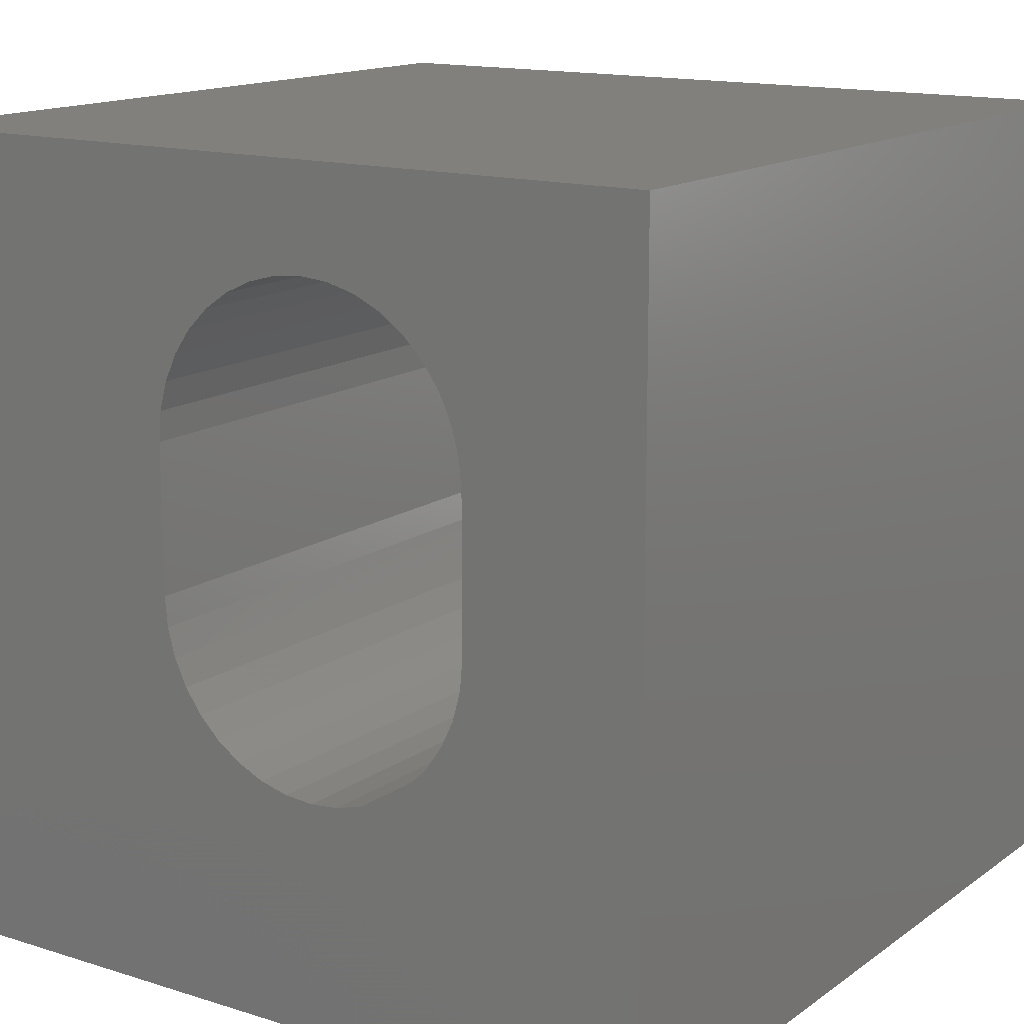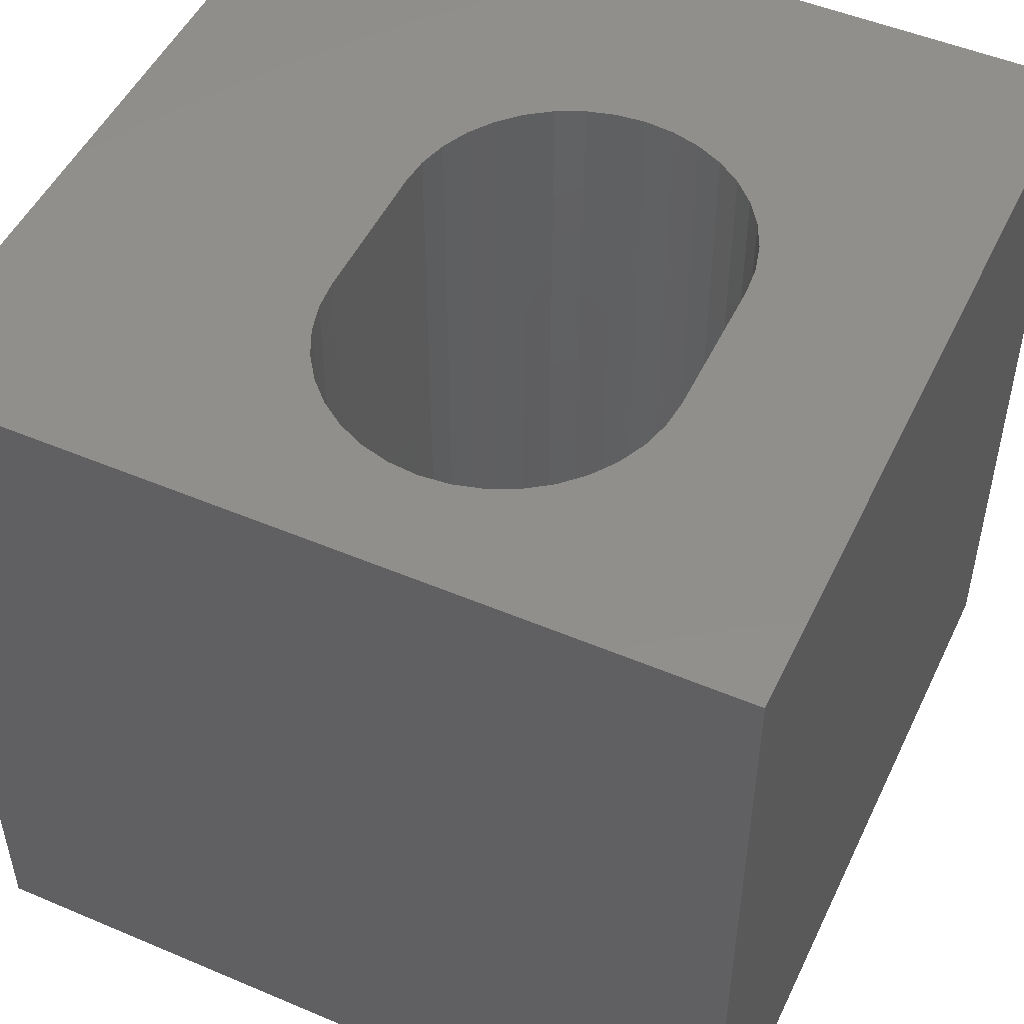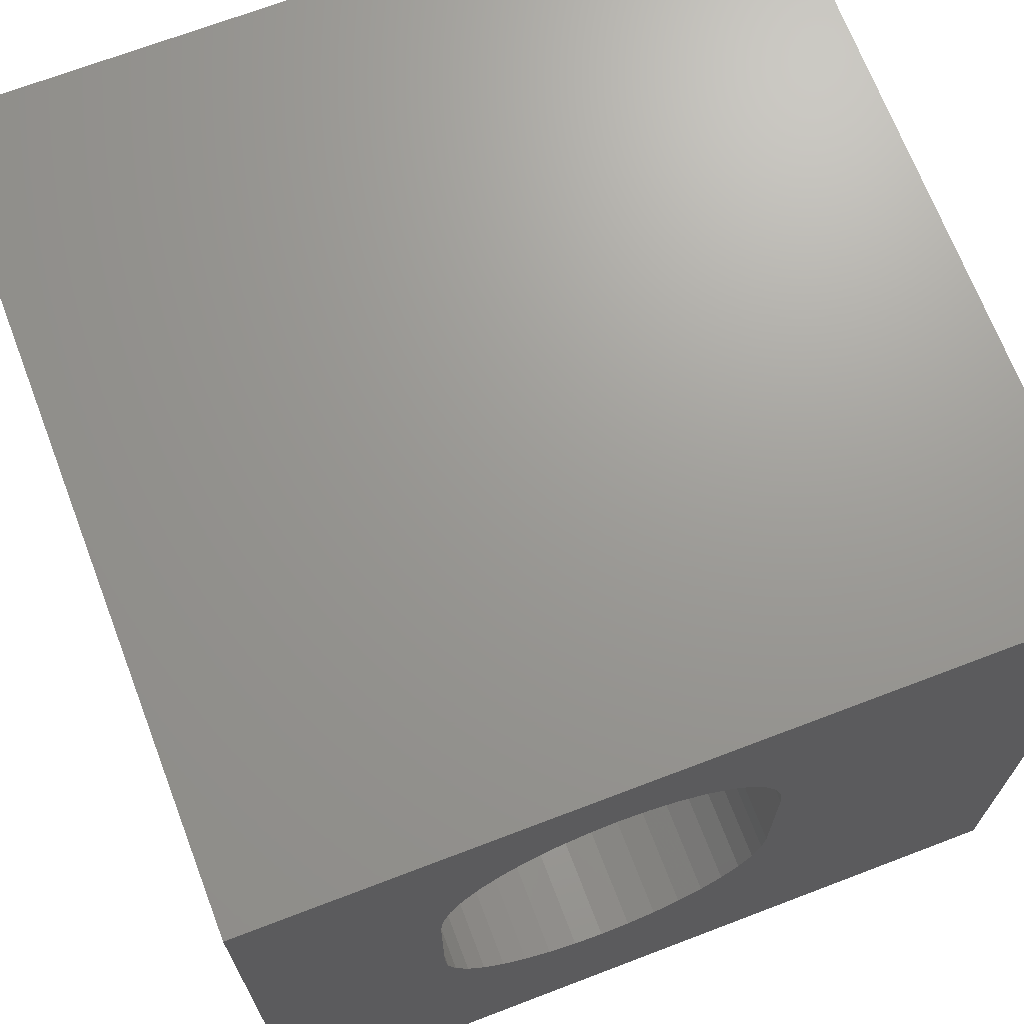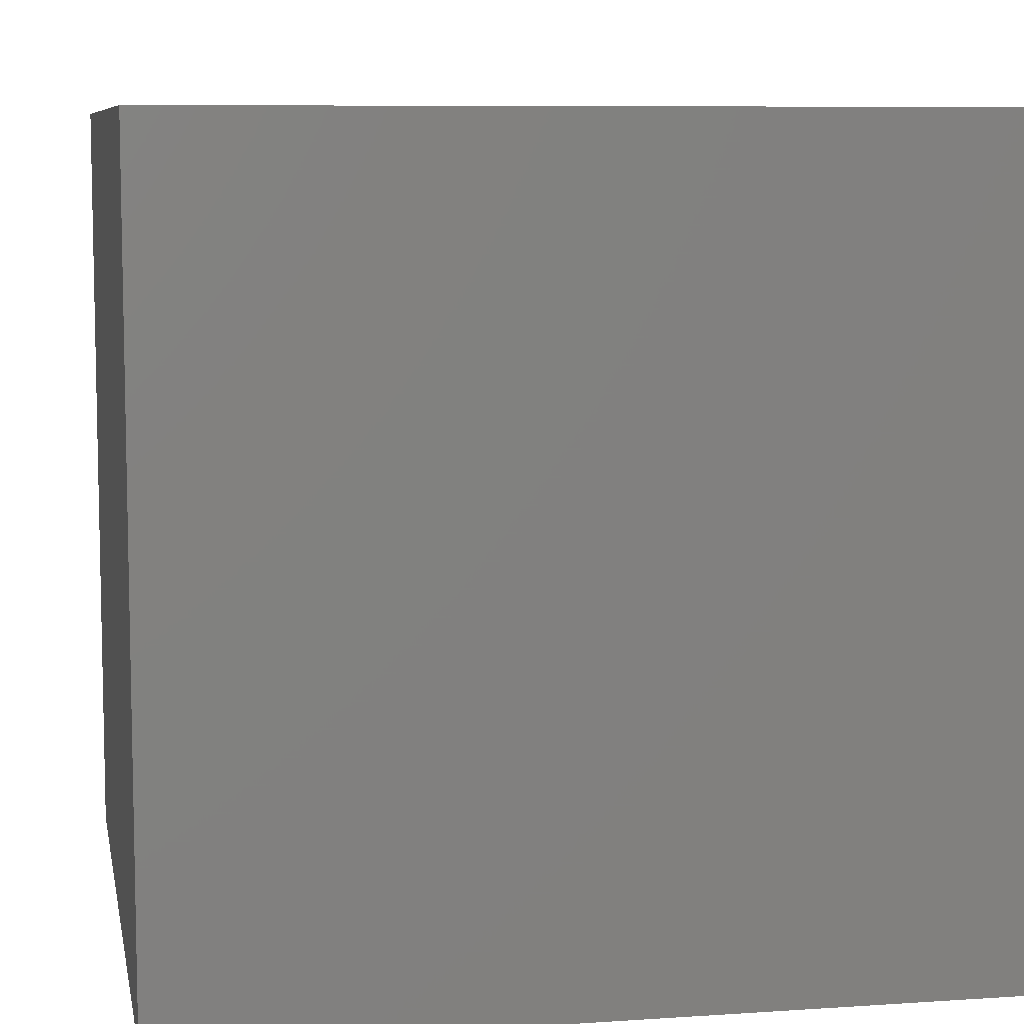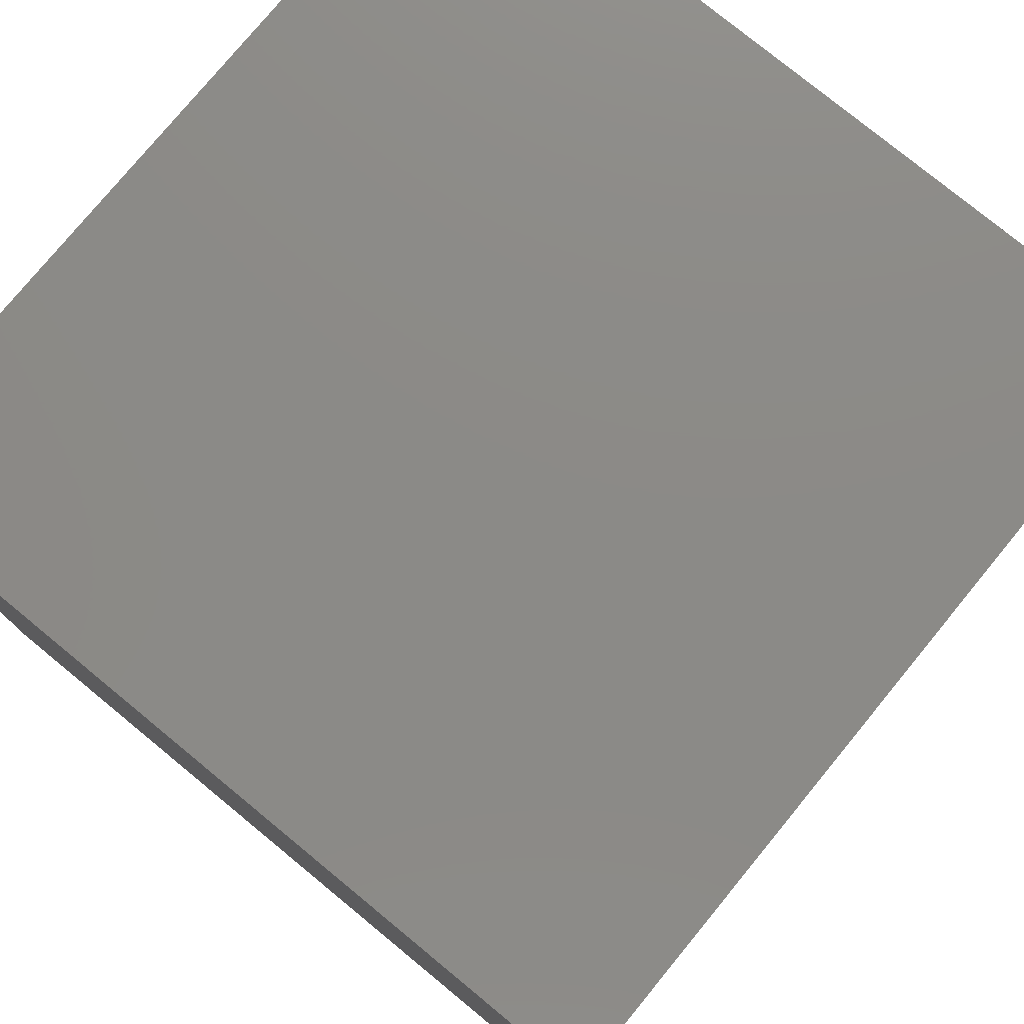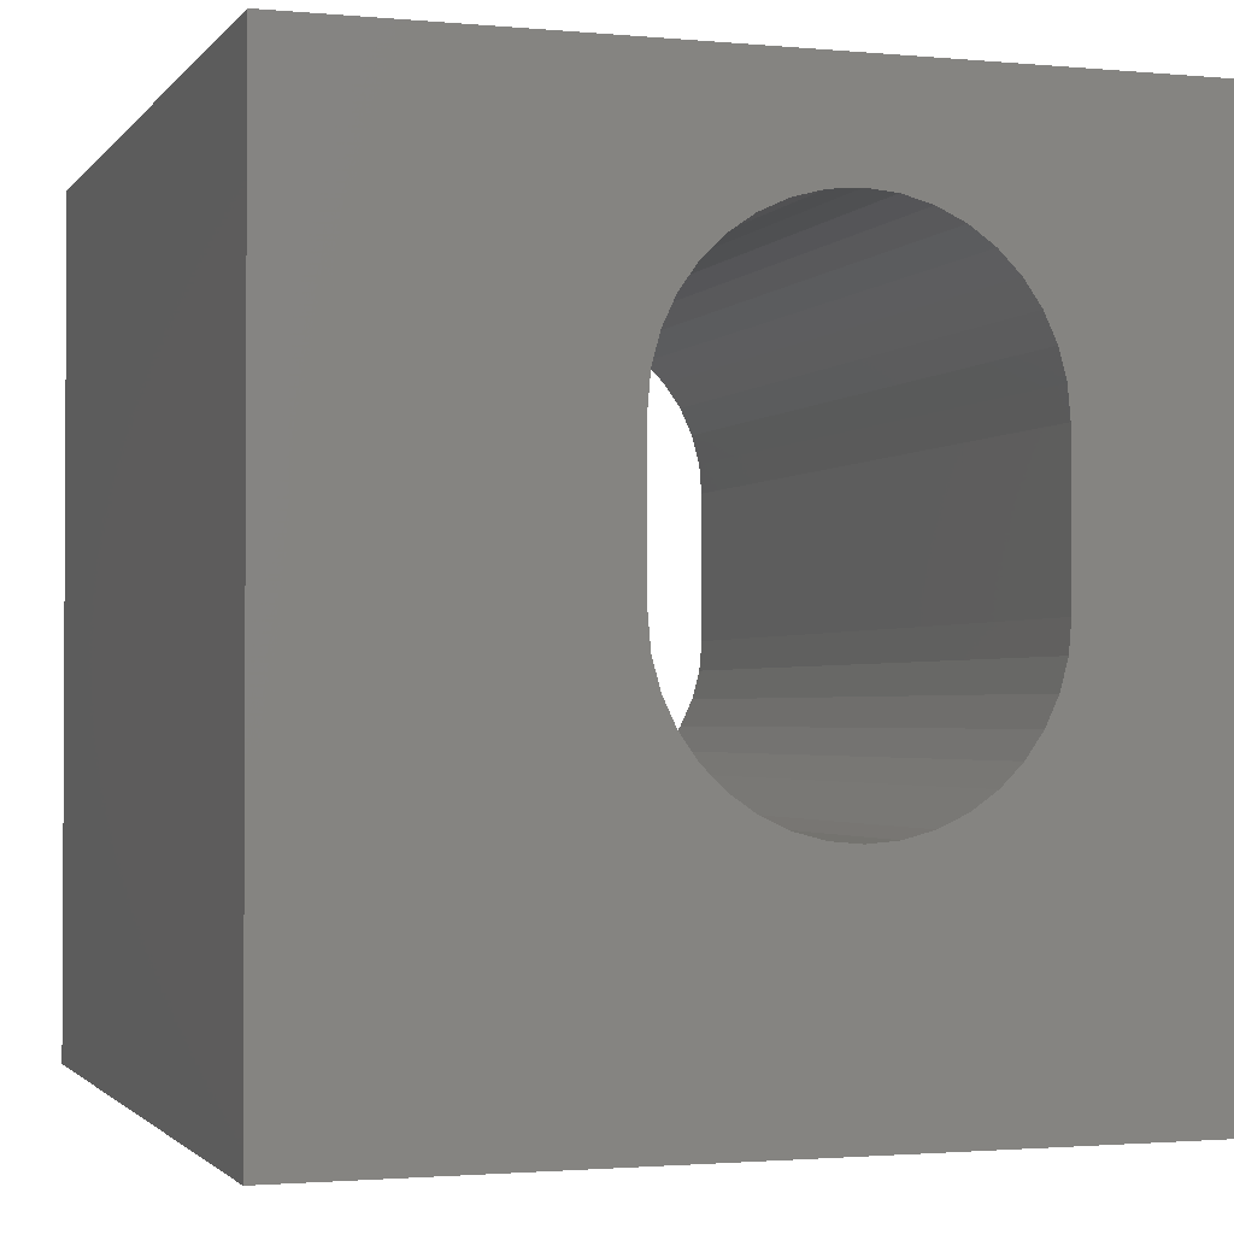
<metadata>
{"format":"stl","ext":"stl","renderer":"f3d","projection":"perspective","resolution":1024,"background":"white","views":[{"elev":14.6,"azim":-145.8,"up":"+Y"},{"elev":50.0,"azim":-155.0,"up":"+Z"},{"elev":69.5,"azim":-20.9,"up":"+Y"},{"elev":8.0,"azim":-100.6,"up":"+Z"},{"elev":77.6,"azim":-50.6,"up":"+Y"},{"elev":-1.8,"azim":161.5,"up":"+Y"}]}
</metadata>
<code>
# stl→obj: 84 verts, 168 faces
v 0 10 10
v 0 10 0
v 0 0 10
v 0 0 0
v 10 10 10
v 6.109 7.725 10
v 6.262 7.397 10
v 6.387 4.88 10
v 10 0 10
v 6.387 6.687 10
v 6.355 7.048 10
v 5.021 8.638 10
v 5.349 8.485 10
v 6.355 4.519 10
v 6.262 4.17 10
v 6.109 3.842 10
v 5.901 3.546 10
v 5.645 3.29 10
v 5.349 3.082 10
v 2.514 3.842 10
v 2.361 4.17 10
v 5.645 8.277 10
v 5.901 8.021 10
v 3.951 2.836 10
v 3.601 2.93 10
v 3.274 3.082 10
v 2.267 7.048 10
v 2.361 7.397 10
v 2.514 7.725 10
v 2.721 8.021 10
v 5.021 2.93 10
v 4.672 2.836 10
v 4.311 2.804 10
v 2.977 3.29 10
v 2.721 3.546 10
v 2.977 8.277 10
v 3.274 8.485 10
v 3.601 8.638 10
v 3.951 8.731 10
v 4.311 8.763 10
v 4.672 8.731 10
v 2.267 4.519 10
v 2.236 4.88 10
v 2.236 6.687 10
v 10 10 0
v 10 0 0
v 5.645 3.29 0
v 5.349 3.082 0
v 5.021 2.93 0
v 5.901 3.546 0
v 6.109 3.842 0
v 6.262 4.17 0
v 6.355 7.048 0
v 6.262 7.397 0
v 6.109 7.725 0
v 5.901 8.021 0
v 2.267 4.519 0
v 2.361 4.17 0
v 2.514 3.842 0
v 2.721 3.546 0
v 2.977 3.29 0
v 3.274 3.082 0
v 3.601 2.93 0
v 6.355 4.519 0
v 6.387 4.88 0
v 6.387 6.687 0
v 3.601 8.638 0
v 3.274 8.485 0
v 2.977 8.277 0
v 3.951 2.836 0
v 4.311 2.804 0
v 4.672 2.836 0
v 5.645 8.277 0
v 5.349 8.485 0
v 5.021 8.638 0
v 4.672 8.731 0
v 4.311 8.763 0
v 3.951 8.731 0
v 2.721 8.021 0
v 2.514 7.725 0
v 2.361 7.397 0
v 2.267 7.048 0
v 2.236 6.687 0
v 2.236 4.88 0
f 1 2 3
f 3 2 4
f 5 6 7
f 8 9 10
f 10 9 5
f 10 5 11
f 11 5 7
f 5 12 13
f 8 14 9
f 9 14 15
f 9 15 16
f 16 17 9
f 9 17 18
f 9 18 19
f 20 21 3
f 13 22 5
f 5 22 23
f 5 23 6
f 24 25 3
f 3 25 26
f 27 28 1
f 1 28 29
f 1 29 30
f 19 31 9
f 9 31 32
f 9 32 3
f 3 32 33
f 3 33 24
f 26 34 3
f 3 34 35
f 3 35 20
f 30 36 1
f 1 36 37
f 1 37 38
f 38 39 1
f 1 39 40
f 1 40 5
f 5 40 41
f 5 41 12
f 21 42 3
f 3 42 43
f 3 43 1
f 1 43 44
f 1 44 27
f 45 5 46
f 46 5 9
f 47 46 48
f 48 46 49
f 47 50 46
f 46 50 51
f 46 51 52
f 53 54 45
f 45 54 55
f 45 55 56
f 57 58 4
f 4 58 59
f 4 59 60
f 60 61 4
f 4 61 62
f 4 62 63
f 52 64 46
f 46 64 65
f 46 65 45
f 45 65 66
f 45 66 53
f 67 68 2
f 2 68 69
f 63 70 4
f 4 70 71
f 4 71 46
f 46 71 72
f 46 72 49
f 56 73 45
f 45 73 74
f 45 74 75
f 75 76 45
f 45 76 77
f 45 77 2
f 2 77 78
f 2 78 67
f 69 79 2
f 2 79 80
f 2 80 81
f 81 82 2
f 2 82 83
f 2 83 4
f 4 83 84
f 4 84 57
f 5 45 1
f 1 45 2
f 46 9 4
f 4 9 3
f 84 43 42
f 84 42 57
f 57 42 21
f 57 21 58
f 58 21 20
f 58 20 59
f 59 20 35
f 59 35 60
f 60 35 34
f 60 34 61
f 61 34 26
f 61 26 62
f 62 26 25
f 62 25 63
f 63 25 24
f 63 24 70
f 70 24 33
f 70 33 71
f 71 33 32
f 71 32 72
f 72 32 31
f 72 31 49
f 49 31 19
f 49 19 48
f 48 19 18
f 48 18 47
f 47 18 17
f 47 17 50
f 50 17 16
f 50 16 51
f 51 16 15
f 51 15 52
f 52 15 14
f 52 14 64
f 64 14 8
f 64 8 65
f 84 83 43
f 43 83 44
f 66 10 11
f 66 11 53
f 53 11 7
f 53 7 54
f 54 7 6
f 54 6 55
f 55 6 23
f 55 23 56
f 56 23 22
f 56 22 73
f 73 22 13
f 73 13 74
f 74 13 12
f 74 12 75
f 75 12 41
f 75 41 76
f 76 41 40
f 76 40 77
f 77 40 39
f 77 39 78
f 78 39 38
f 78 38 67
f 67 38 37
f 67 37 68
f 68 37 36
f 68 36 69
f 69 36 30
f 69 30 79
f 79 30 29
f 79 29 80
f 80 29 28
f 80 28 81
f 81 28 27
f 81 27 82
f 82 27 44
f 82 44 83
f 66 65 10
f 10 65 8

</code>
